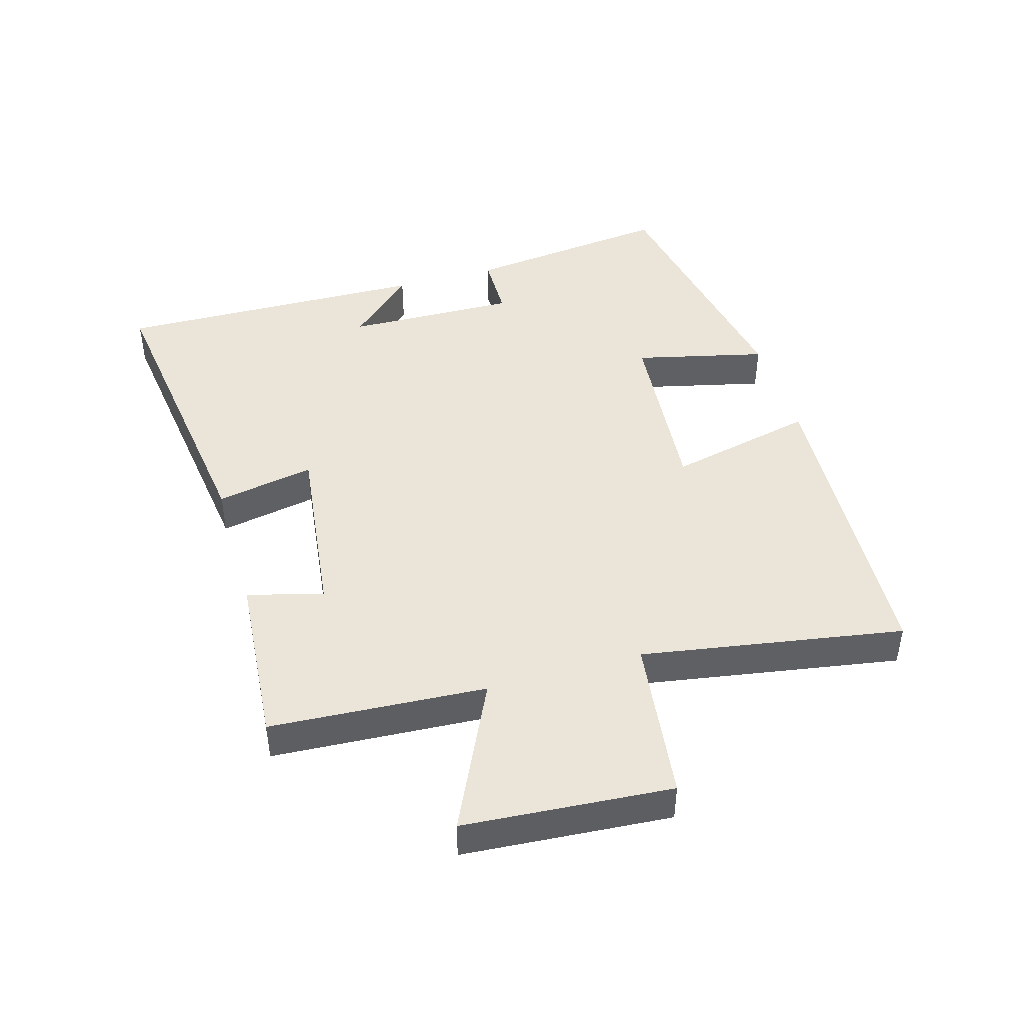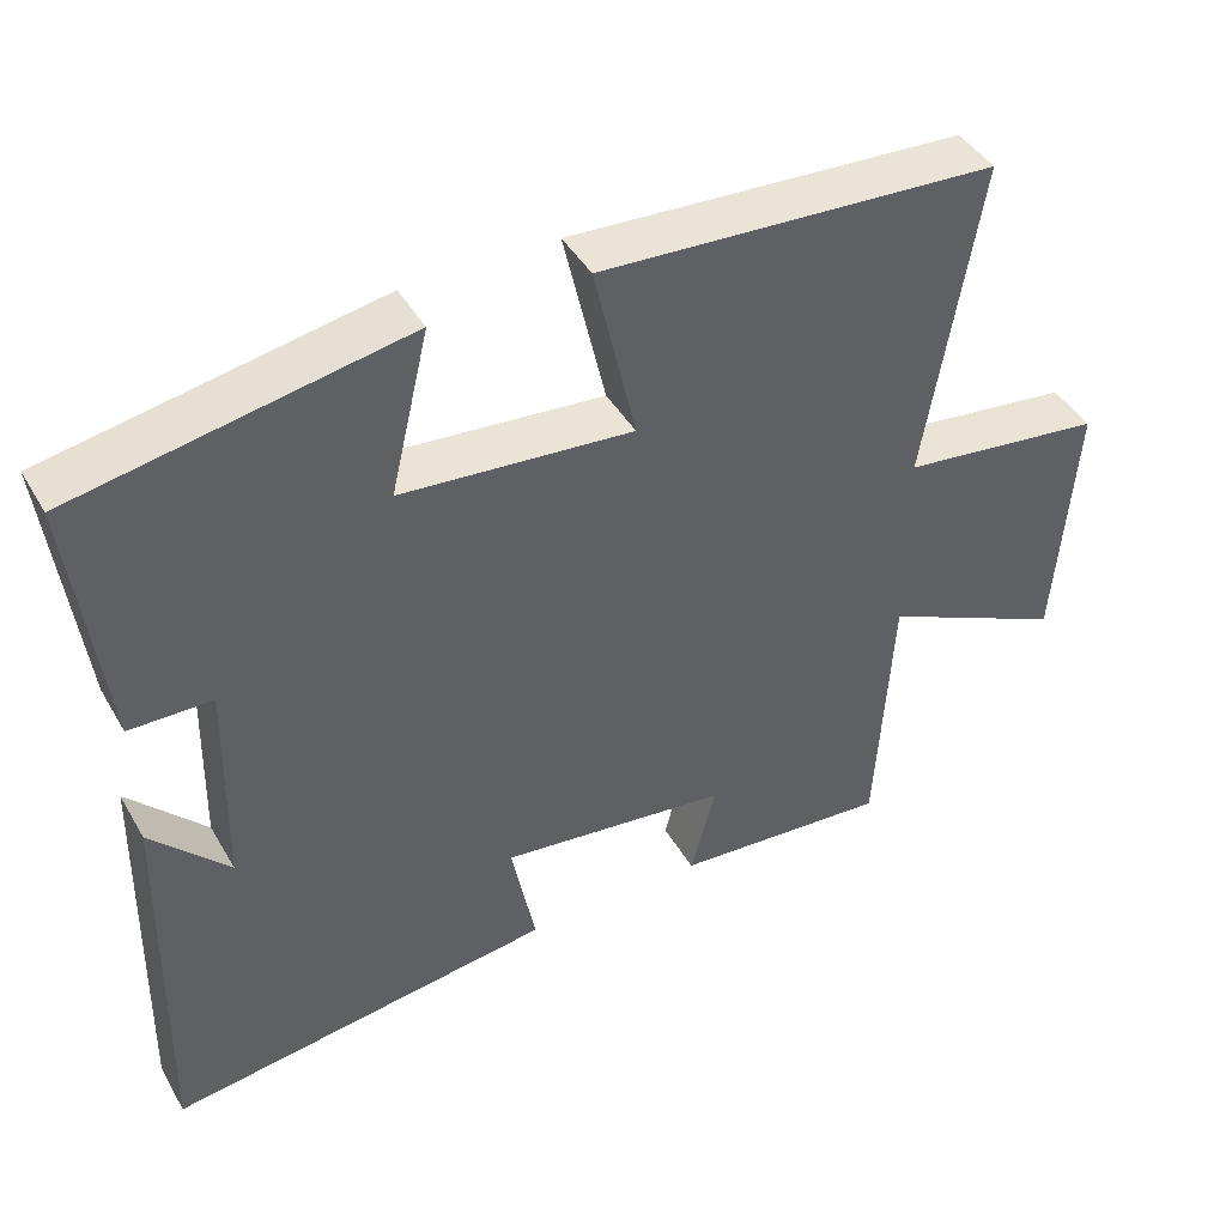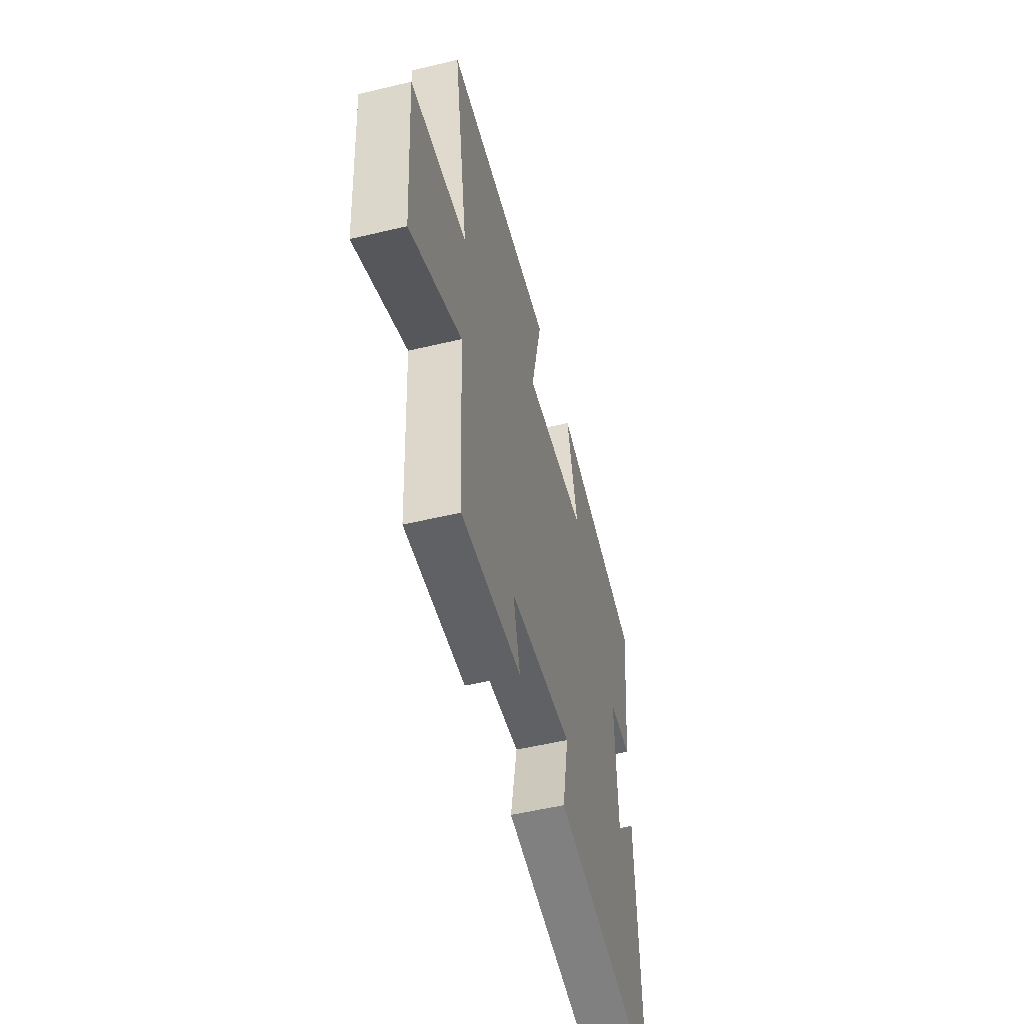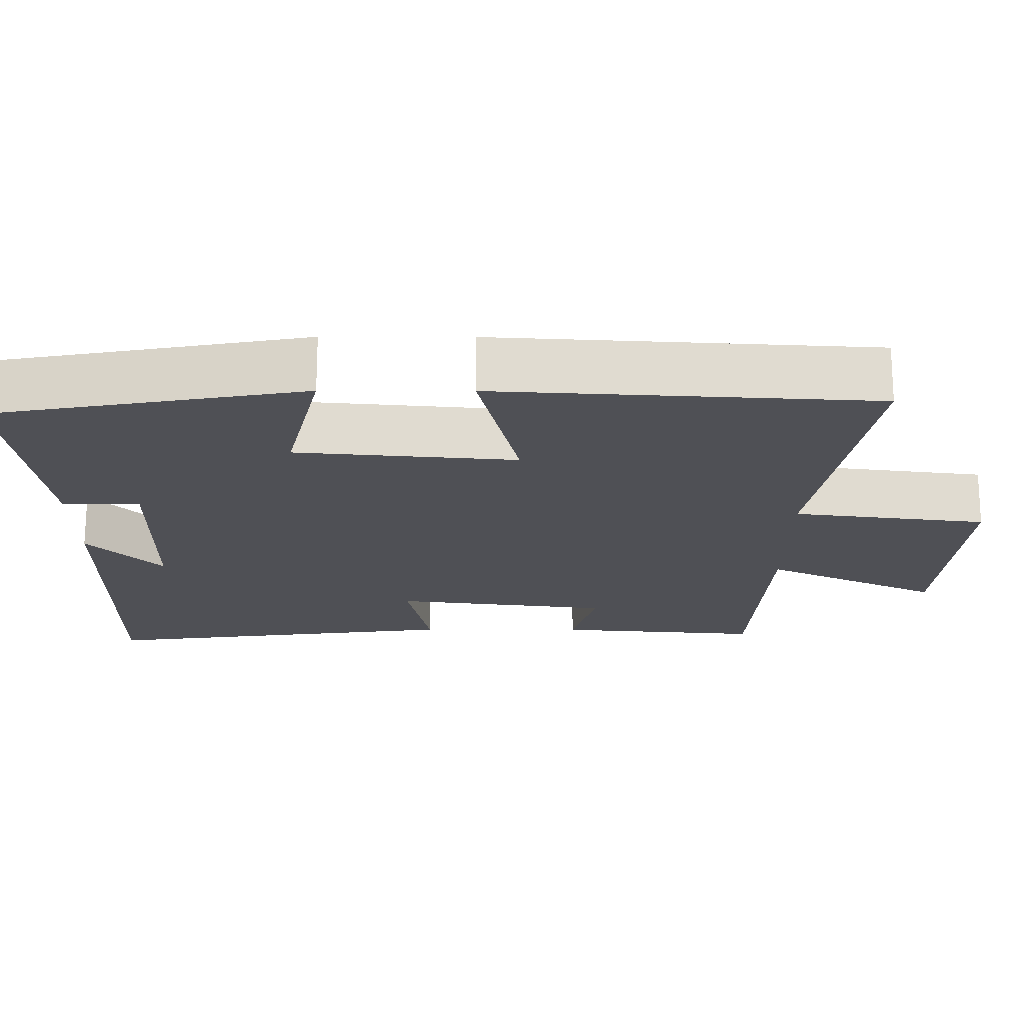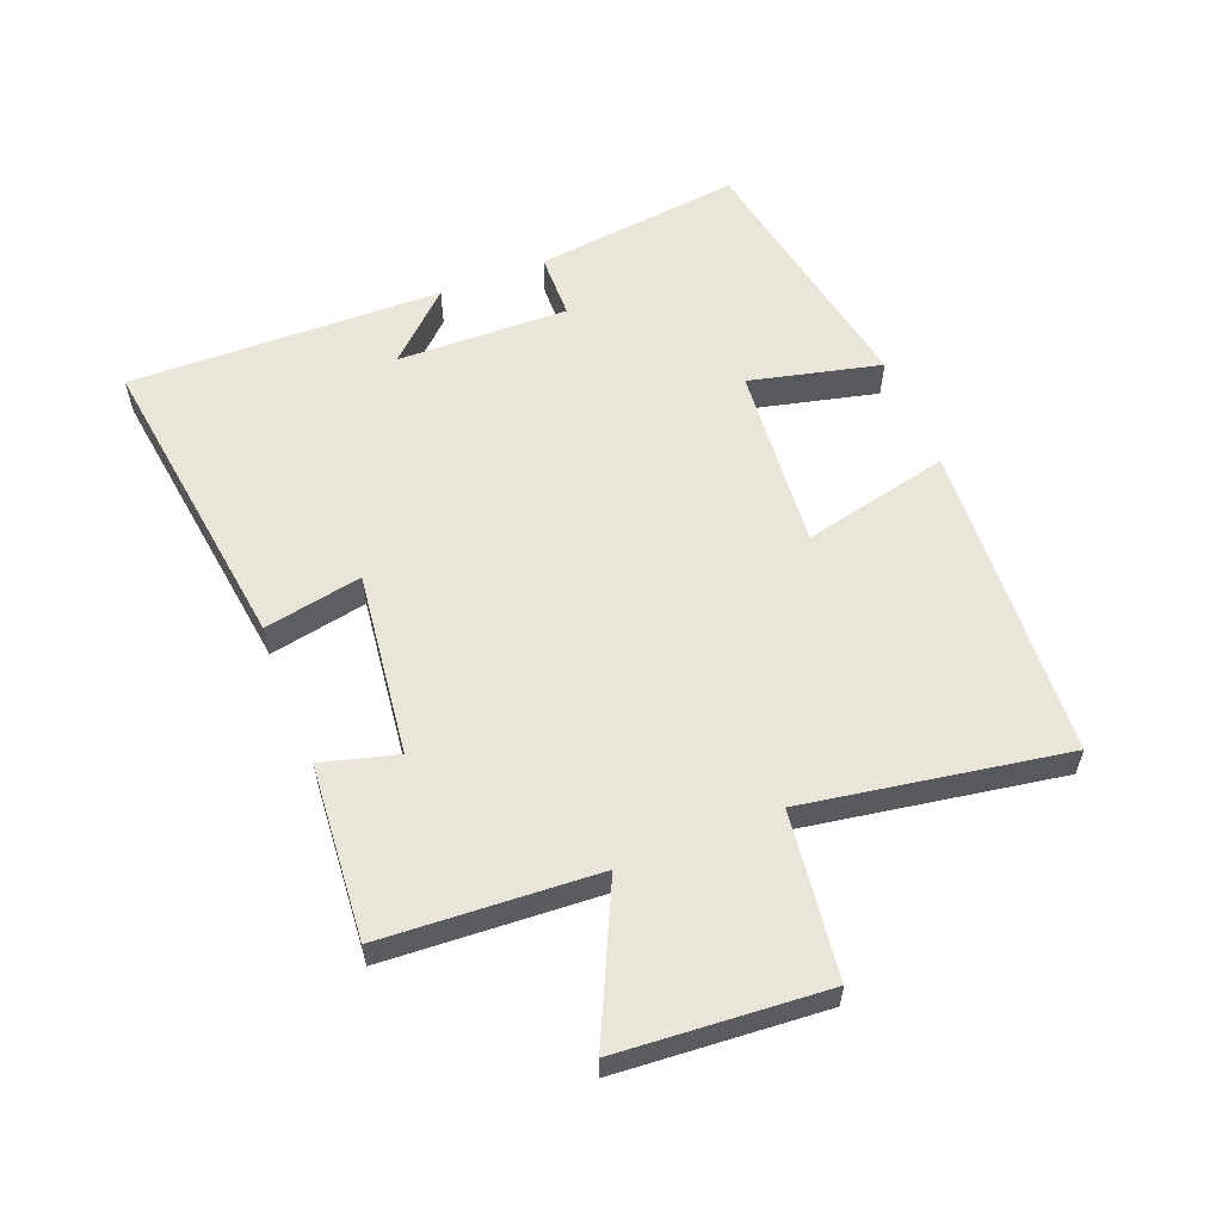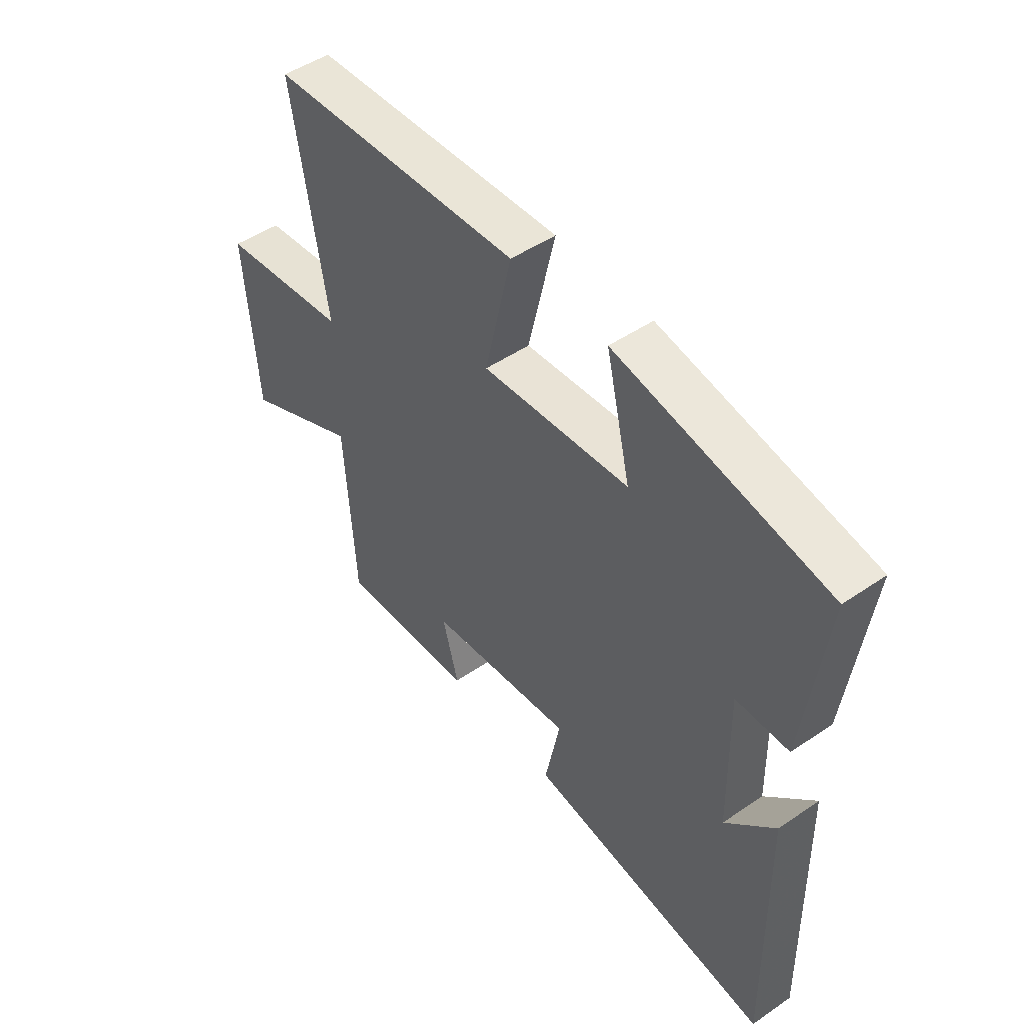
<metadata>
{"format":"obj","ext":"obj","renderer":"f3d","projection":"perspective","resolution":1024,"background":"white","views":[{"elev":44.5,"azim":-106.2,"up":"+Y"},{"elev":43.5,"azim":151.7,"up":"+Z"},{"elev":-53.0,"azim":-75.6,"up":"+Z"},{"elev":70.6,"azim":-179.9,"up":"+Z"},{"elev":57.9,"azim":-111.6,"up":"+Y"},{"elev":48.7,"azim":52.7,"up":"+Z"}]}
</metadata>
<code>
v -0.568 0.07 0.47
v -0.066 0.07 0.5
v -0.119 0.07 0.268
v 0.173 0.07 0.294
v 0.124 0.07 0.5
v 0.54 0.07 0.424
v 0.5 0.07 0.097
v 0.396 0.07 0.095
v 0.402 0.07 -0.175
v 0.5 0.07 -0.071
v 0.51 0.07 -0.565
v 0.022 0.07 -0.5
v 0.052 0.07 -0.346
v -0.238 0.07 -0.382
v -0.206 0.07 -0.5
v -0.48 0.07 -0.522
v -0.5 0.07 -0.185
v -0.734 0.07 -0.296
v -0.758 0.07 0.028
v -0.5 0.07 0.061
v -0.568 0 0.47
v -0.066 0 0.5
v -0.119 0 0.268
v 0.173 0 0.294
v 0.124 0 0.5
v 0.54 0 0.424
v 0.5 0 0.097
v 0.396 0 0.095
v 0.402 0 -0.175
v 0.5 0 -0.071
v 0.51 0 -0.565
v 0.022 0 -0.5
v 0.052 0 -0.346
v -0.238 0 -0.382
v -0.206 0 -0.5
v -0.48 0 -0.522
v -0.5 0 -0.185
v -0.734 0 -0.296
v -0.758 0 0.028
v -0.5 0 0.061
f 17 18 19 20
f 15 16 17 20
f 14 15 20 1
f 13 14 1
f 11 12 13
f 9 10 11
f 9 11 13 1
f 5 6 7 8
f 4 5 8 9
f 3 4 9
f 1 2 3
f 1 3 9
f 40 39 38 37
f 40 37 36 35
f 21 40 35 34
f 21 34 33
f 33 32 31
f 31 30 29
f 21 33 31 29
f 28 27 26 25
f 29 28 25 24
f 29 24 23
f 23 22 21
f 29 23 21
f 1 21 22 2
f 2 22 23 3
f 3 23 24 4
f 4 24 25 5
f 5 25 26 6
f 6 26 27 7
f 7 27 28 8
f 8 28 29 9
f 9 29 30 10
f 10 30 31 11
f 11 31 32 12
f 12 32 33 13
f 13 33 34 14
f 14 34 35 15
f 15 35 36 16
f 16 36 37 17
f 17 37 38 18
f 18 38 39 19
f 19 39 40 20
f 20 40 21 1

</code>
